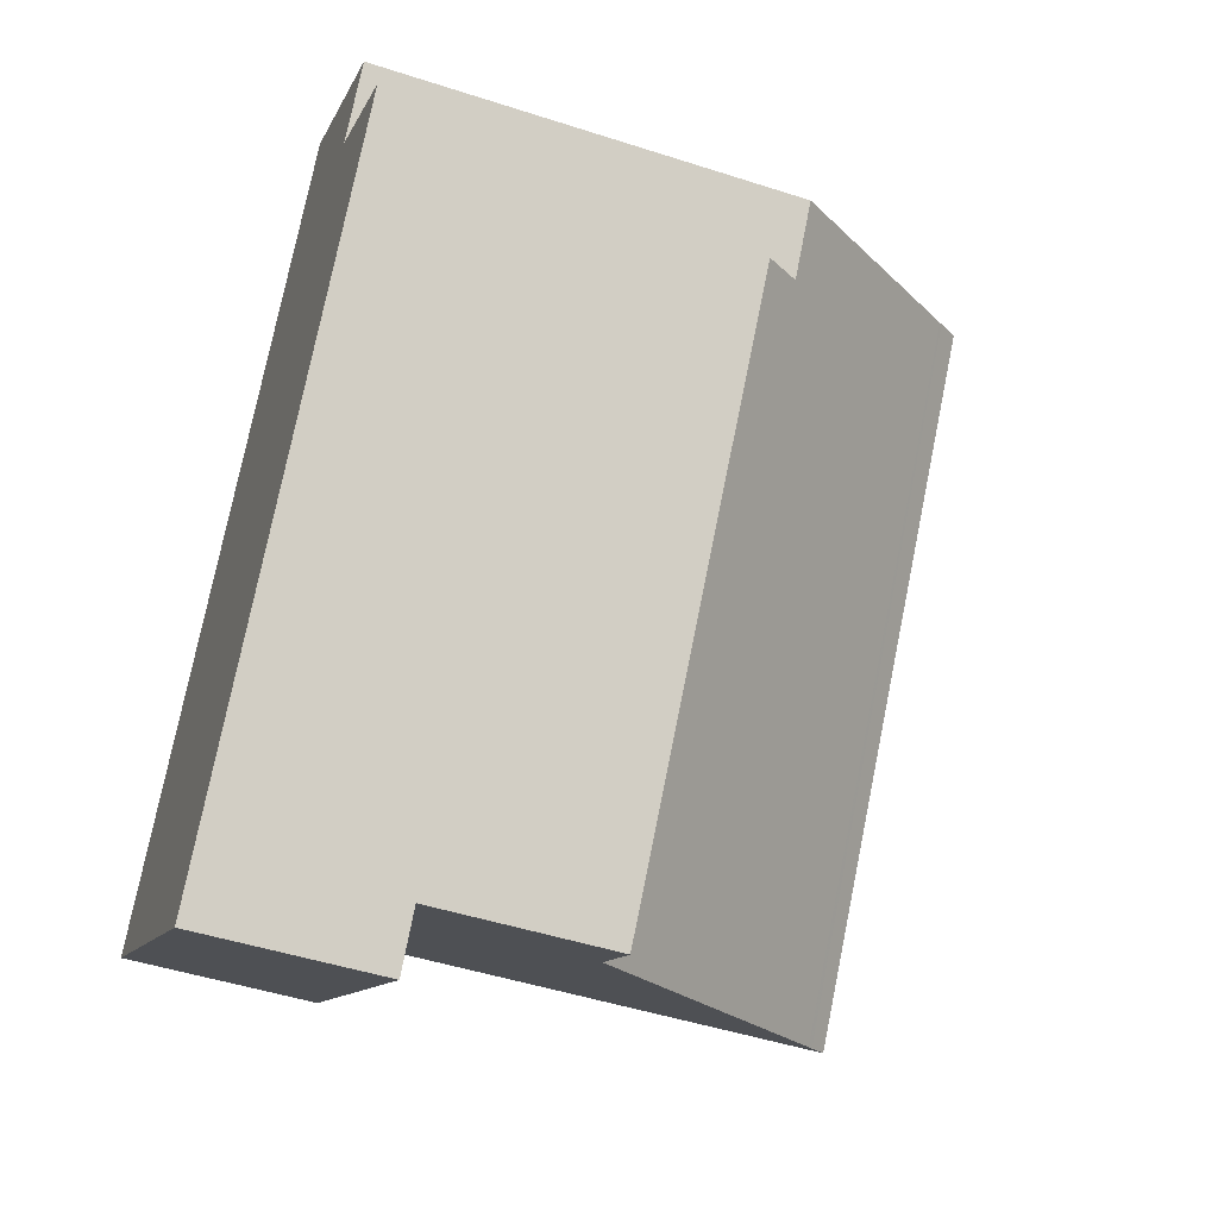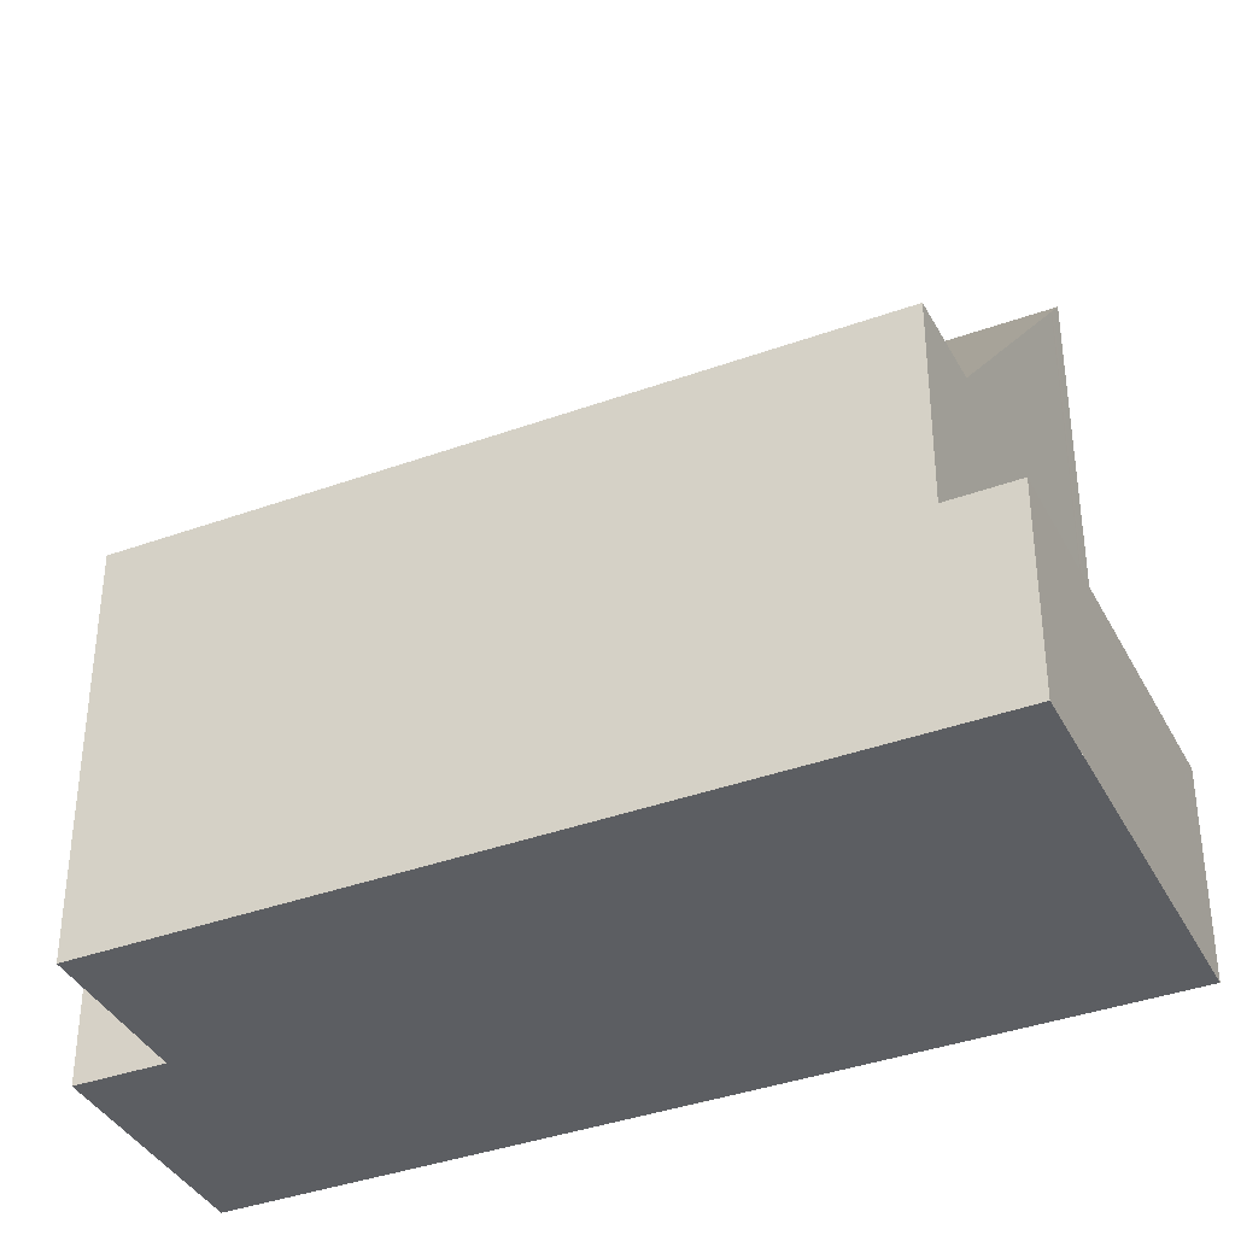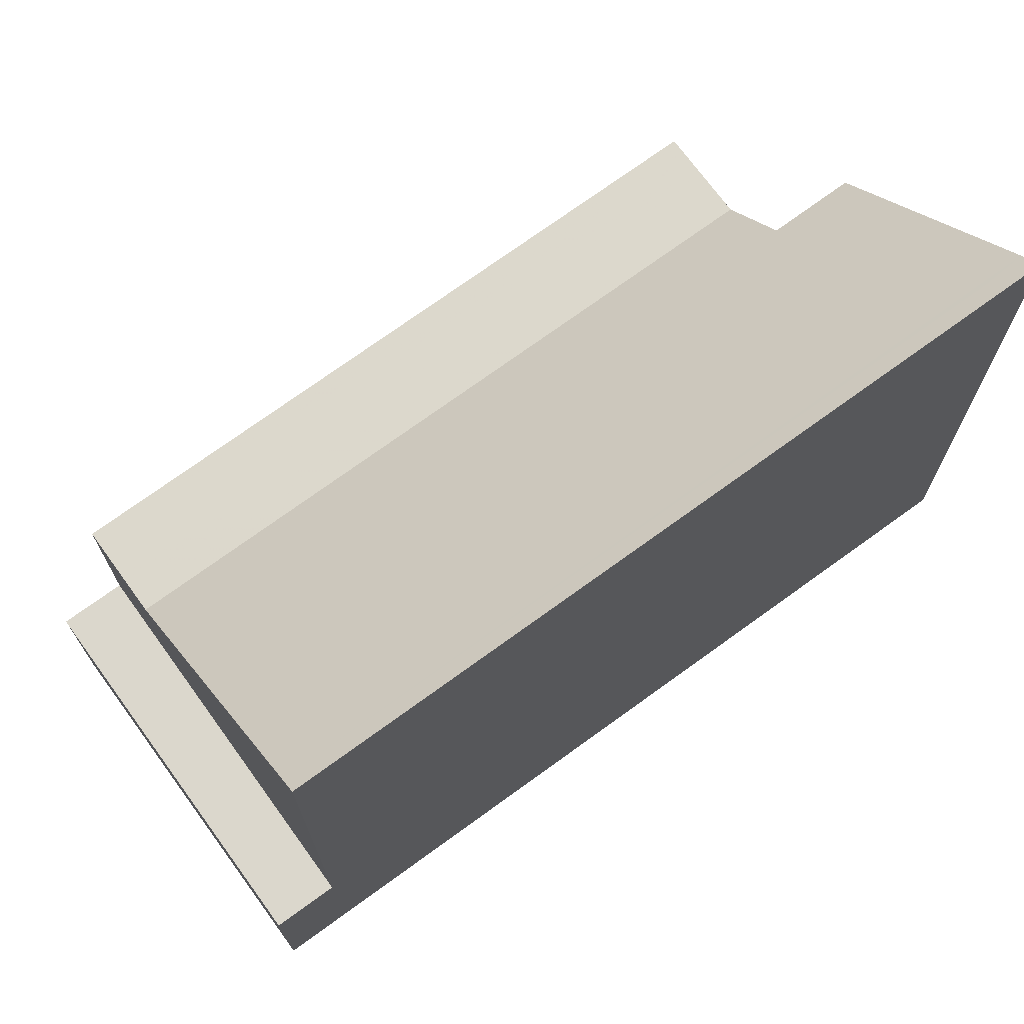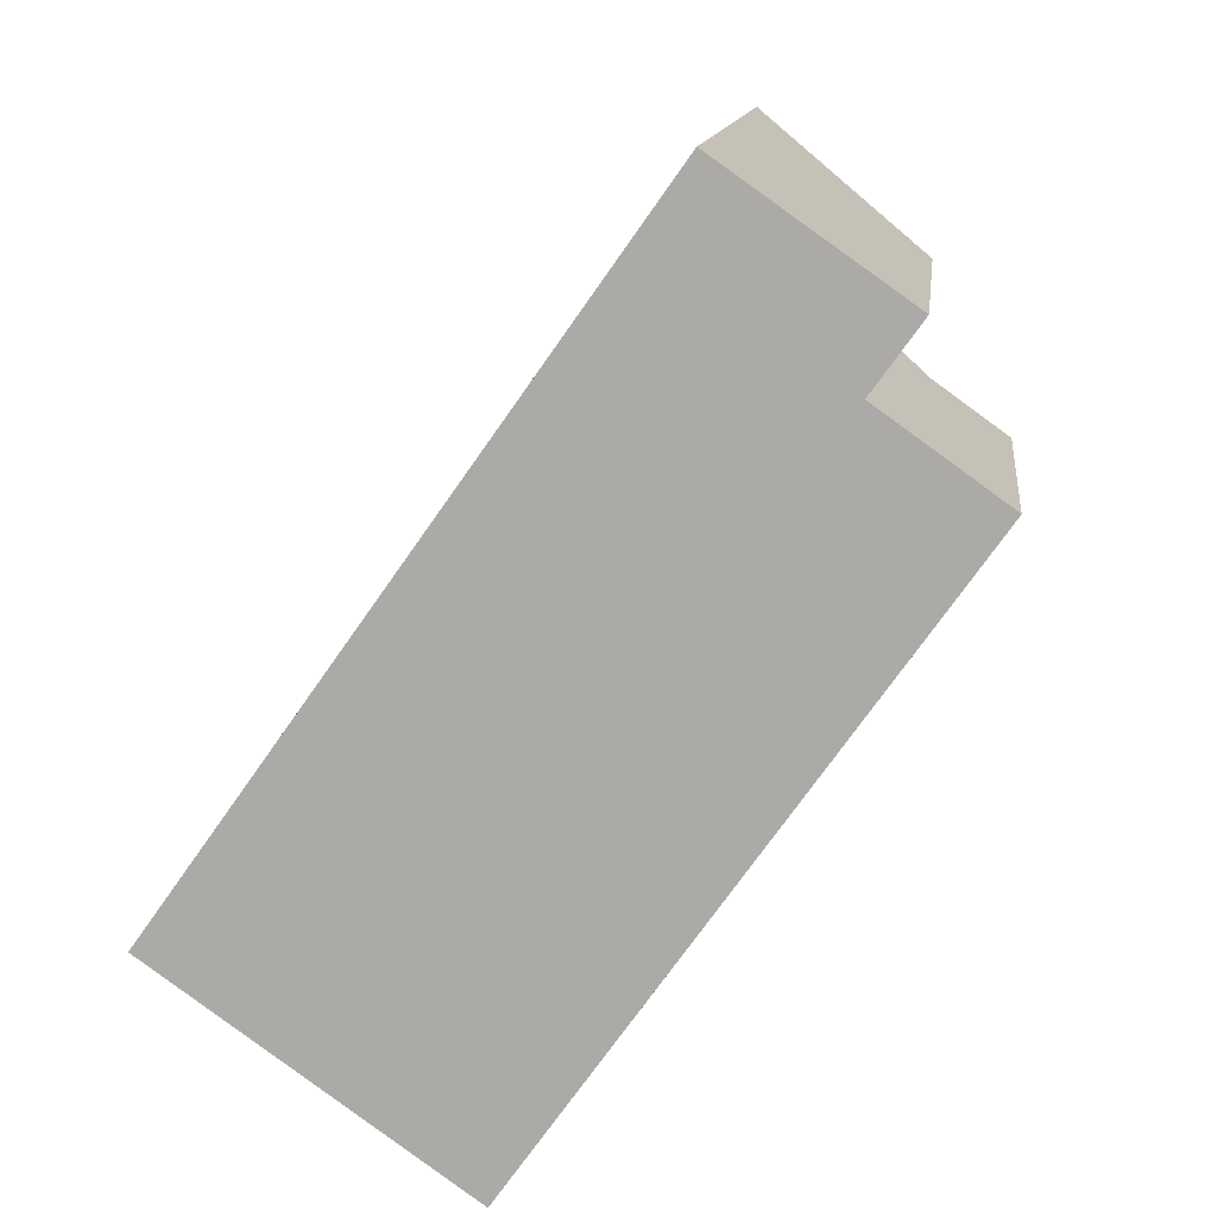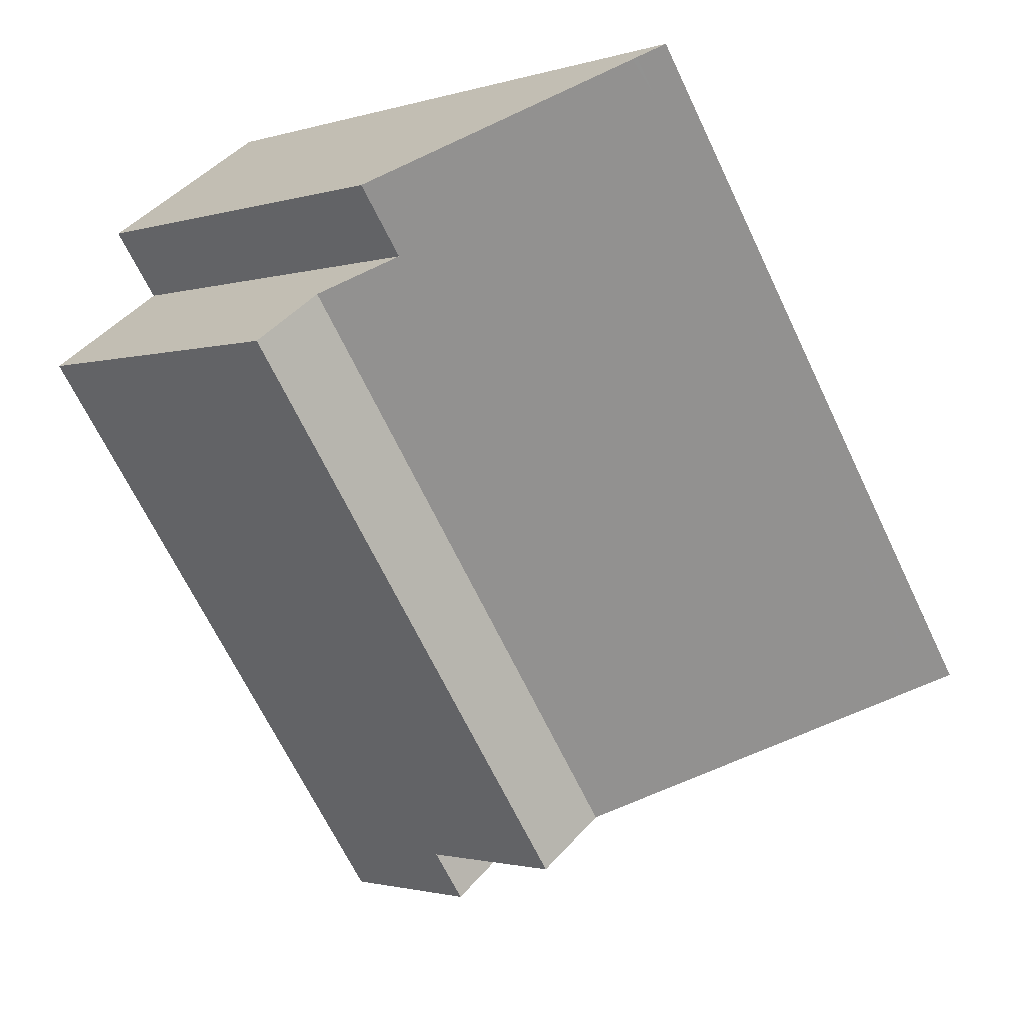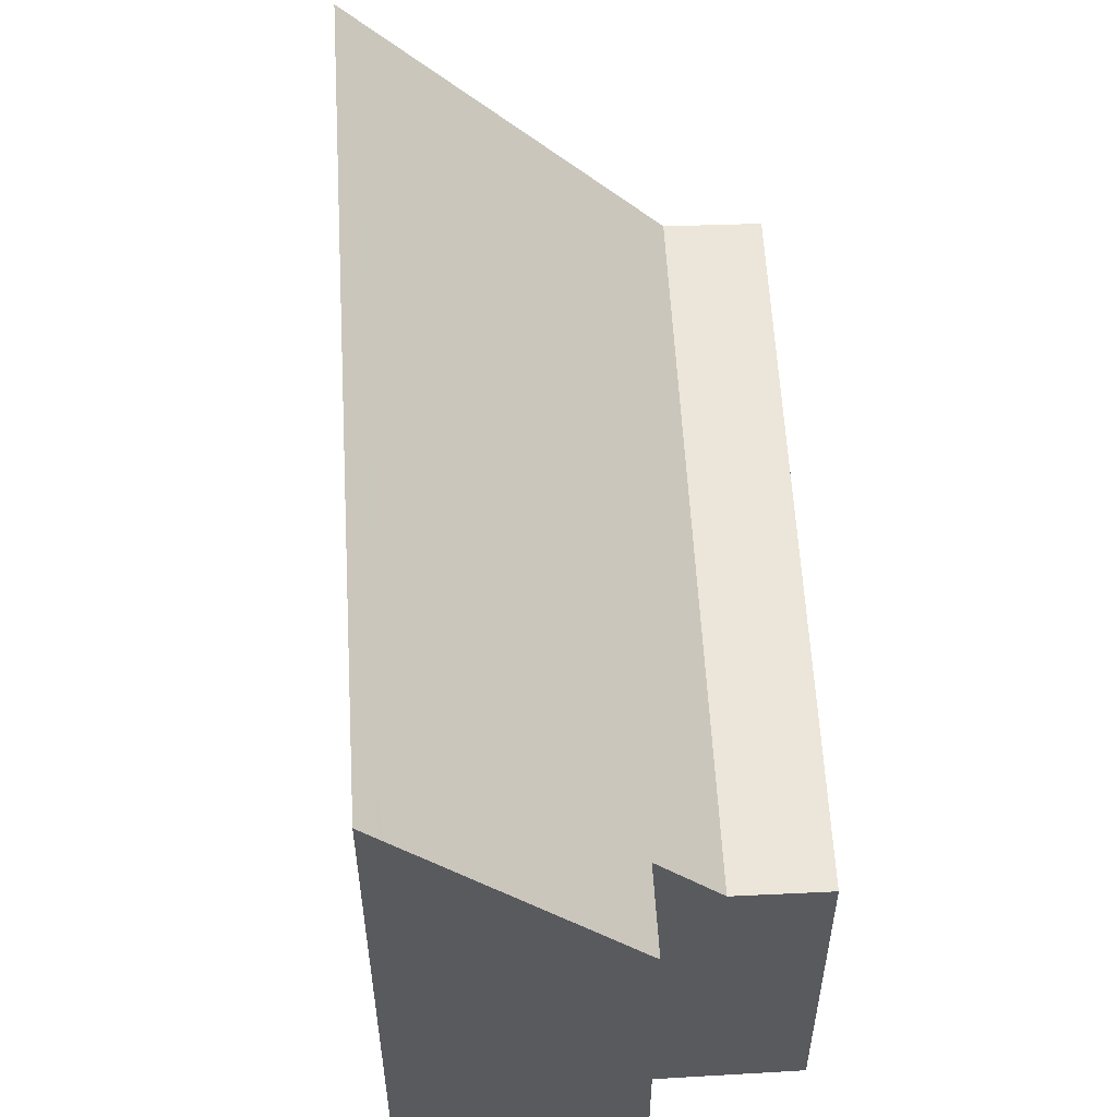
<metadata>
{"format":"obj","ext":"obj","renderer":"f3d","projection":"perspective","resolution":1024,"background":"white","views":[{"elev":-47.9,"azim":-110.0,"up":"+Y"},{"elev":-38.1,"azim":-29.9,"up":"+Z"},{"elev":73.6,"azim":89.3,"up":"+Z"},{"elev":12.7,"azim":-173.2,"up":"+Y"},{"elev":-1.6,"azim":-41.9,"up":"+Y"},{"elev":58.1,"azim":-148.0,"up":"+Z"}]}
</metadata>
<code>
v -2144 -1775 6.462
v -2144 -1774 6.453
v -2142 -1772 10.02
v -2145 -1776 5.428
v -2135 -1782 2.727
v -2139 -1785 2.712
v -2144 -1775 5.46
v -2142 -1772 9.759
v -2141 -1772 10.02
v -2142 -1773 9.758
v -2144 -1774 6.457
v -2144 -1775 5.46
v -2135 -1781 10.01
v -2140 -1784 3.984
v -2139 -1783 5.448
v -2140 -1784 5.416
v -2135 -1781 5.547
v -2139 -1784 2.714
v -2135 -1782 2.727
v -2135 -1782 2.724
v -2135 -1781 2.725
v -2139 -1784 2.711
v -2135 -1782 2.724
v -2135 -1782 2.727
v -2136 -1781 2.722
v -2136 -1781 2.722
v -2135 -1781 2.723
v -2140 -1784 2.707
v -2135 -1781 2.723
v -2136 -1781 9.745
v -2136 -1781 5.541
v -2136 -1781 2.722
v -2145 -1776 5.446
v -2139 -1784 5.433
v -2139 -1784 4.778
v -2139 -1784 2.709
v -2139 -1784 5.433
v -2139 -1783 5.448
v -2139 -1784 2.709
v -2140 -1784 2.707
v -2139 -1783 5.448
v -2136 -1781 9.745
v -2135 -1781 10.01
v -2140 -1784 5.416
v -2142 -1772 9.644
v -2142 -1773 9.643
v -2136 -1781 9.63
v -2136 -1781 9.63
v -2136 -1781 5.539
v -2136 -1781 2.722
v -2135 -1782 2.726
v -2135 -1782 2.724
v -2136 -1781 2.722
v -2142 -1773 9.691
v -2142 -1772 9.692
v -2136 -1781 9.668
v -2136 -1781 9.668
v -2136 -1781 5.54
v -2136 -1781 2.722
v -2140 -1785 2.709
v -2144 -1774 6.457
v -2144 -1775 6.462
v -2144 -1775 0
v -2144 -1774 -8.882e-16
v -2142 -1772 9.644
v -2144 -1774 6.453
v -2144 -1774 0
v -2142 -1772 0
v -2141 -1772 10.02
v -2142 -1772 10.02
v -2142 -1772 0
v -2141 -1772 0
v -2145 -1776 5.446
v -2145 -1776 5.428
v -2145 -1776 0
v -2145 -1776 0
v -2135 -1782 2.727
v -2135 -1782 2.727
v -2135 -1782 0
v -2135 -1782 0
v -2140 -1785 2.709
v -2139 -1785 2.712
v -2139 -1785 -4.441e-16
v -2140 -1785 4.441e-16
v -2144 -1775 6.462
v -2144 -1775 5.46
v -2144 -1775 8.882e-16
v -2144 -1775 0
v -2142 -1772 10.02
v -2142 -1772 9.759
v -2142 -1772 0
v -2142 -1772 0
v -2135 -1781 10.01
v -2141 -1772 10.02
v -2141 -1772 0
v -2135 -1781 0
v -2144 -1774 6.453
v -2144 -1774 6.457
v -2144 -1774 -8.882e-16
v -2144 -1774 0
v -2139 -1785 2.712
v -2139 -1784 2.714
v -2139 -1784 0
v -2139 -1785 -4.441e-16
v -2135 -1782 2.726
v -2135 -1782 2.727
v -2135 -1782 0
v -2135 -1782 0
v -2135 -1782 2.727
v -2135 -1781 2.725
v -2135 -1781 0
v -2135 -1782 0
v -2135 -1782 2.727
v -2135 -1782 2.727
v -2135 -1782 0
v -2135 -1782 0
v -2135 -1781 2.725
v -2135 -1781 2.723
v -2135 -1781 0
v -2135 -1781 0
v -2144 -1775 5.46
v -2145 -1776 5.446
v -2145 -1776 0
v -2144 -1775 8.882e-16
v -2145 -1776 5.428
v -2140 -1784 5.416
v -2140 -1784 0
v -2145 -1776 0
v -2142 -1772 9.692
v -2142 -1772 9.644
v -2142 -1772 0
v -2142 -1772 0
v -2139 -1784 2.714
v -2135 -1782 2.726
v -2135 -1782 0
v -2139 -1784 0
v -2142 -1772 9.759
v -2142 -1772 9.692
v -2142 -1772 0
v -2142 -1772 0
v -2140 -1784 2.707
v -2140 -1785 2.709
v -2140 -1785 4.441e-16
v -2140 -1784 0
v -2145 -1776 0
v -2144 -1775 0
v -2144 -1774 0
v -2142 -1772 0
v -2135 -1782 0
v -2139 -1785 0
f 46 11 2 45
f 10 8 3 9
f 49 15 47
f 34 15 35
f 52 20 19 51
f 23 21 5 24
f 24 19 20 23
f 25 23 20 26
f 27 21 23 25
f 50 36 35 15 49
f 30 13 17 31
f 31 17 29 32
f 35 14 16 34
f 36 28 14 35
f 37 33 12 38
f 22 18 6 60
f 42 10 9 43
f 48 41 7 1 11 46
f 53 26 20 52
f 44 4 33 37
f 55 8 10 54
f 56 30 31 58
f 51 18 22 52
f 58 31 32 59
f 54 10 42 57
f 52 22 39 53
f 54 46 45 55
f 58 49 47 56
f 59 50 49 58
f 57 48 46 54
f 60 40 39 22
f 62 63 64 61
f 66 67 68 65
f 70 71 72 69
f 74 75 76 73
f 78 79 80 77
f 82 83 84 81
f 86 87 88 85
f 90 91 92 89
f 94 95 96 93
f 98 99 100 97
f 102 103 104 101
f 106 107 108 105
f 110 111 112 109
f 114 115 116 113
f 118 119 120 117
f 122 123 124 121
f 126 127 128 125
f 130 131 132 129
f 134 135 136 133
f 138 139 140 137
f 142 143 144 141
f 146 147 148 149 150 145

</code>
